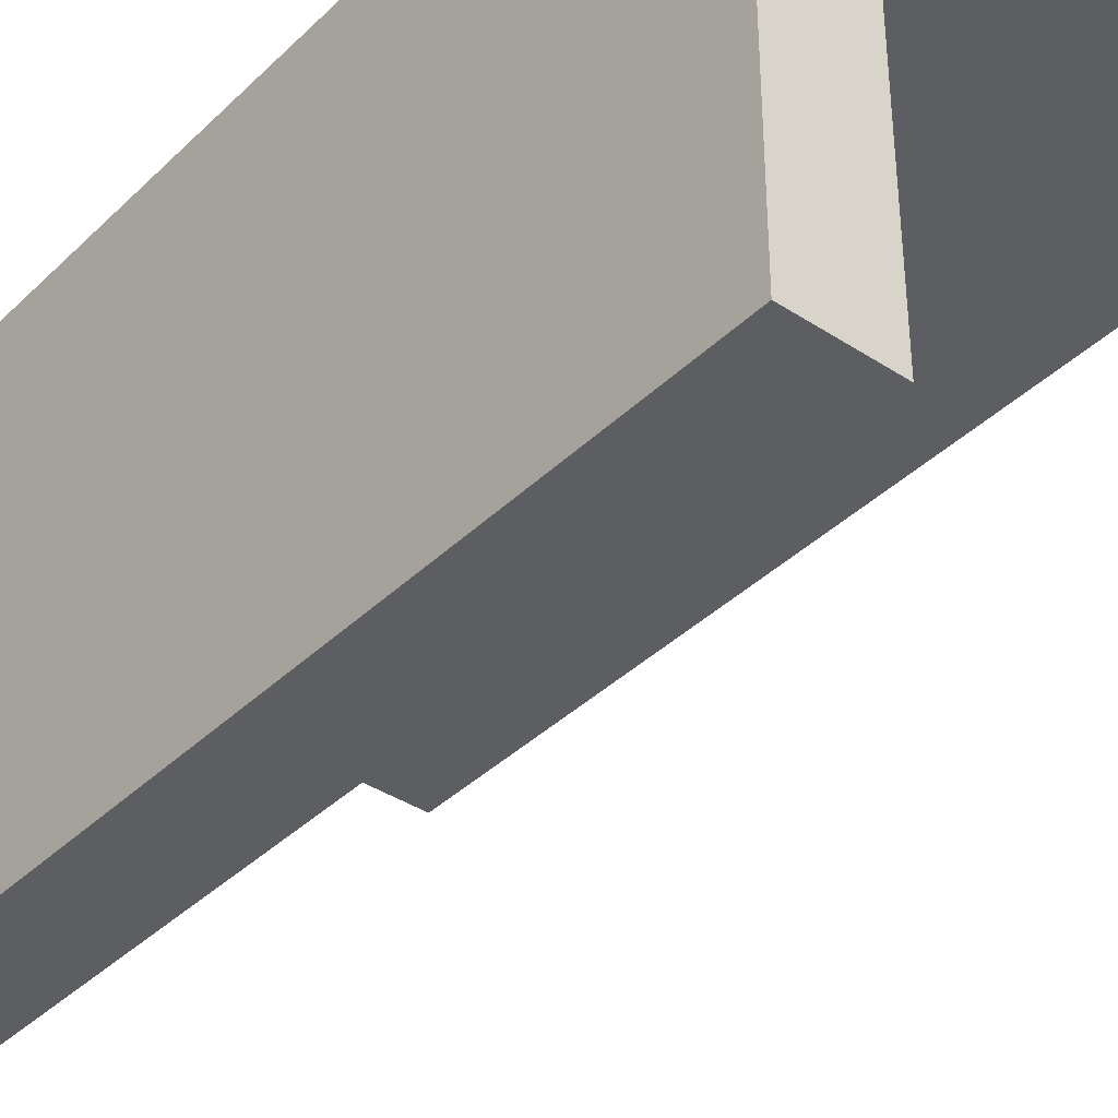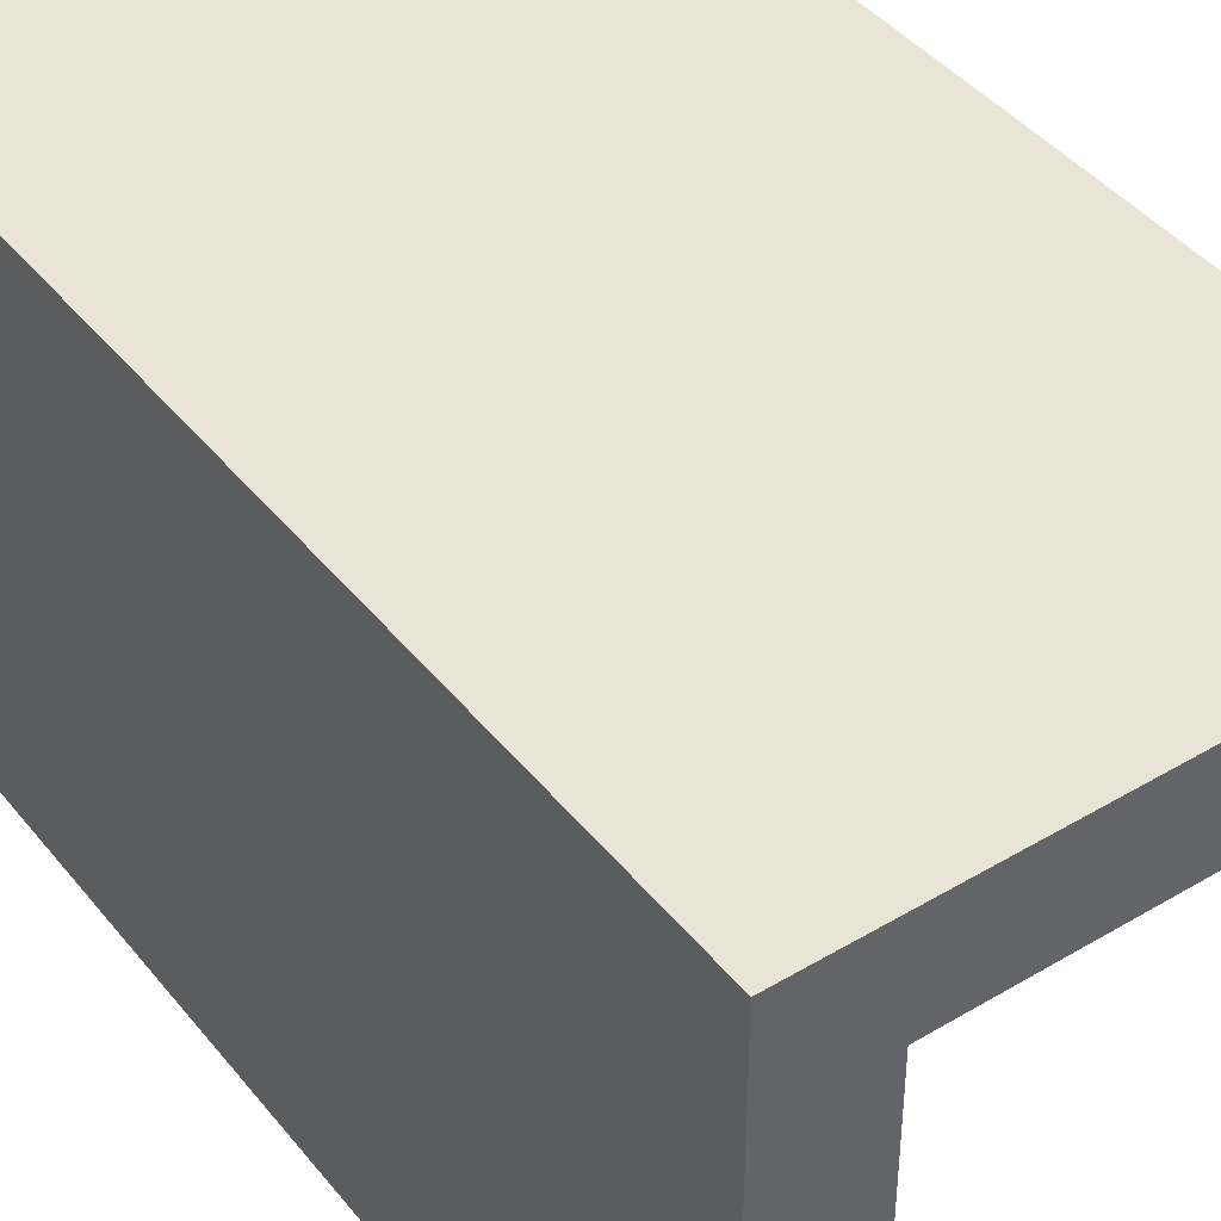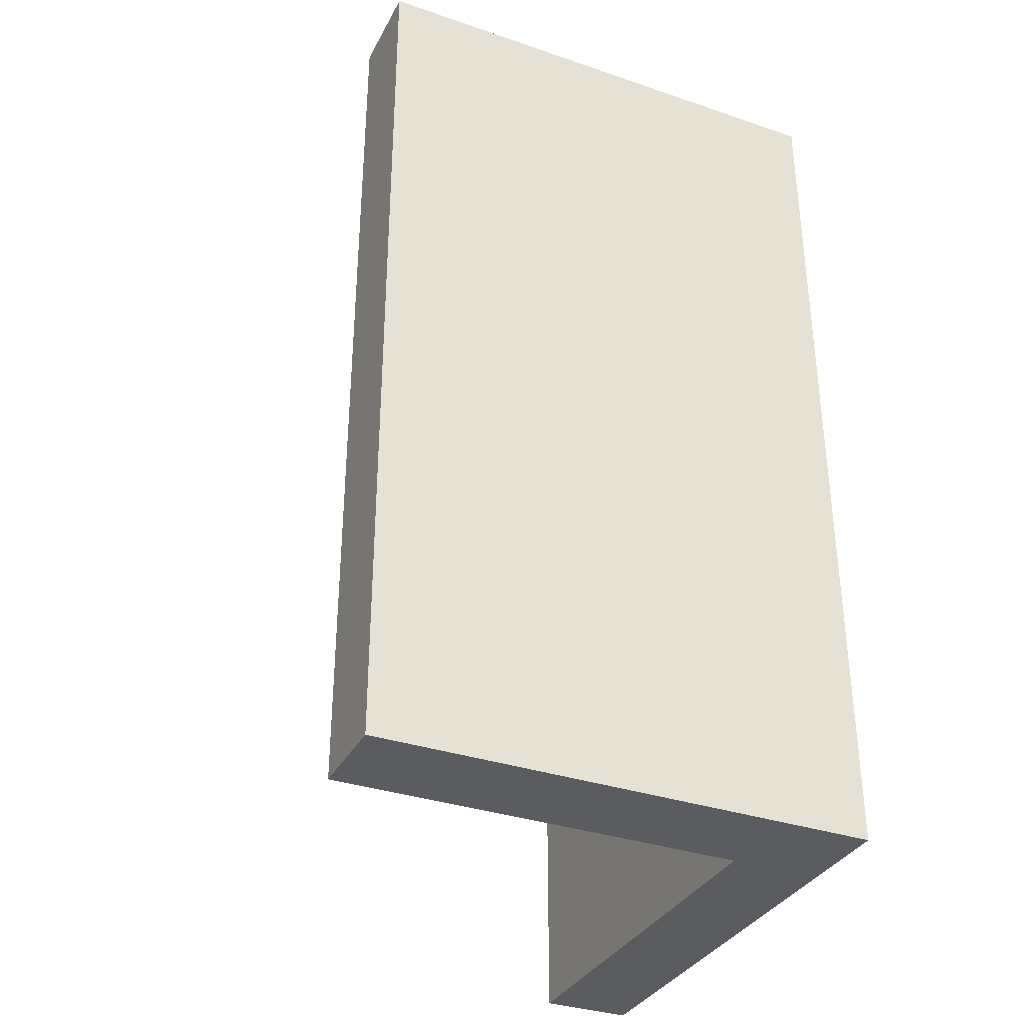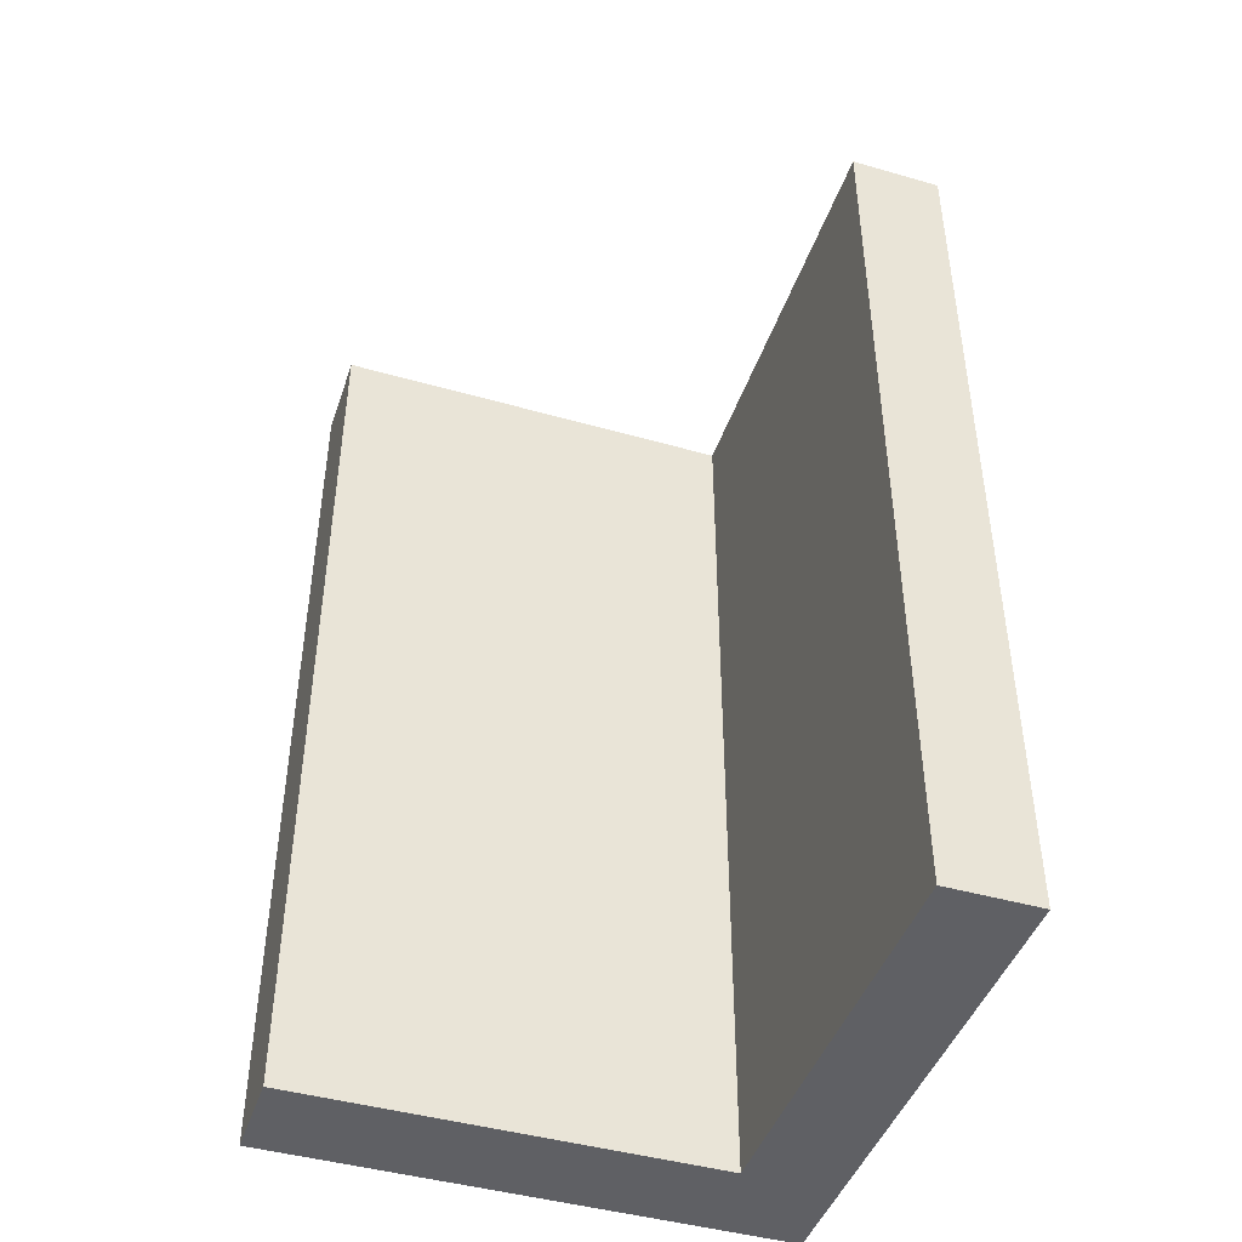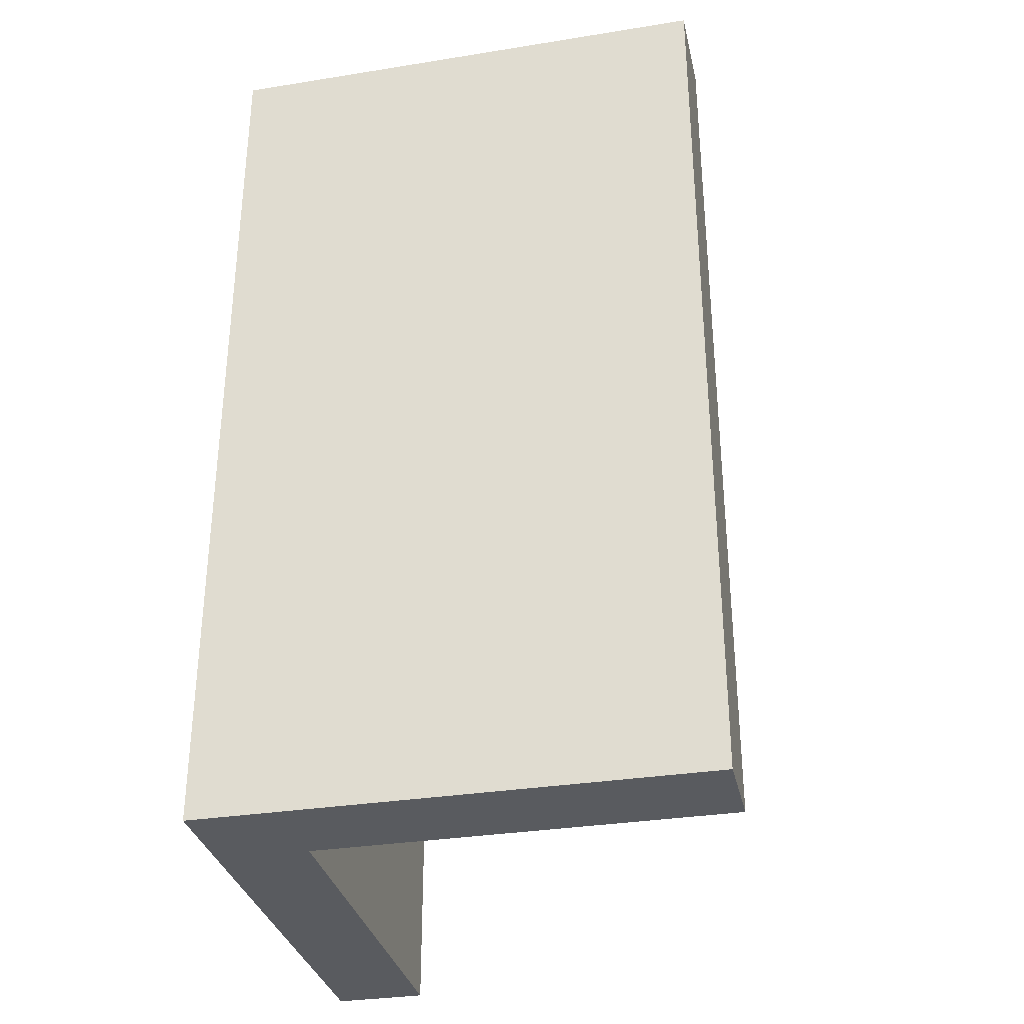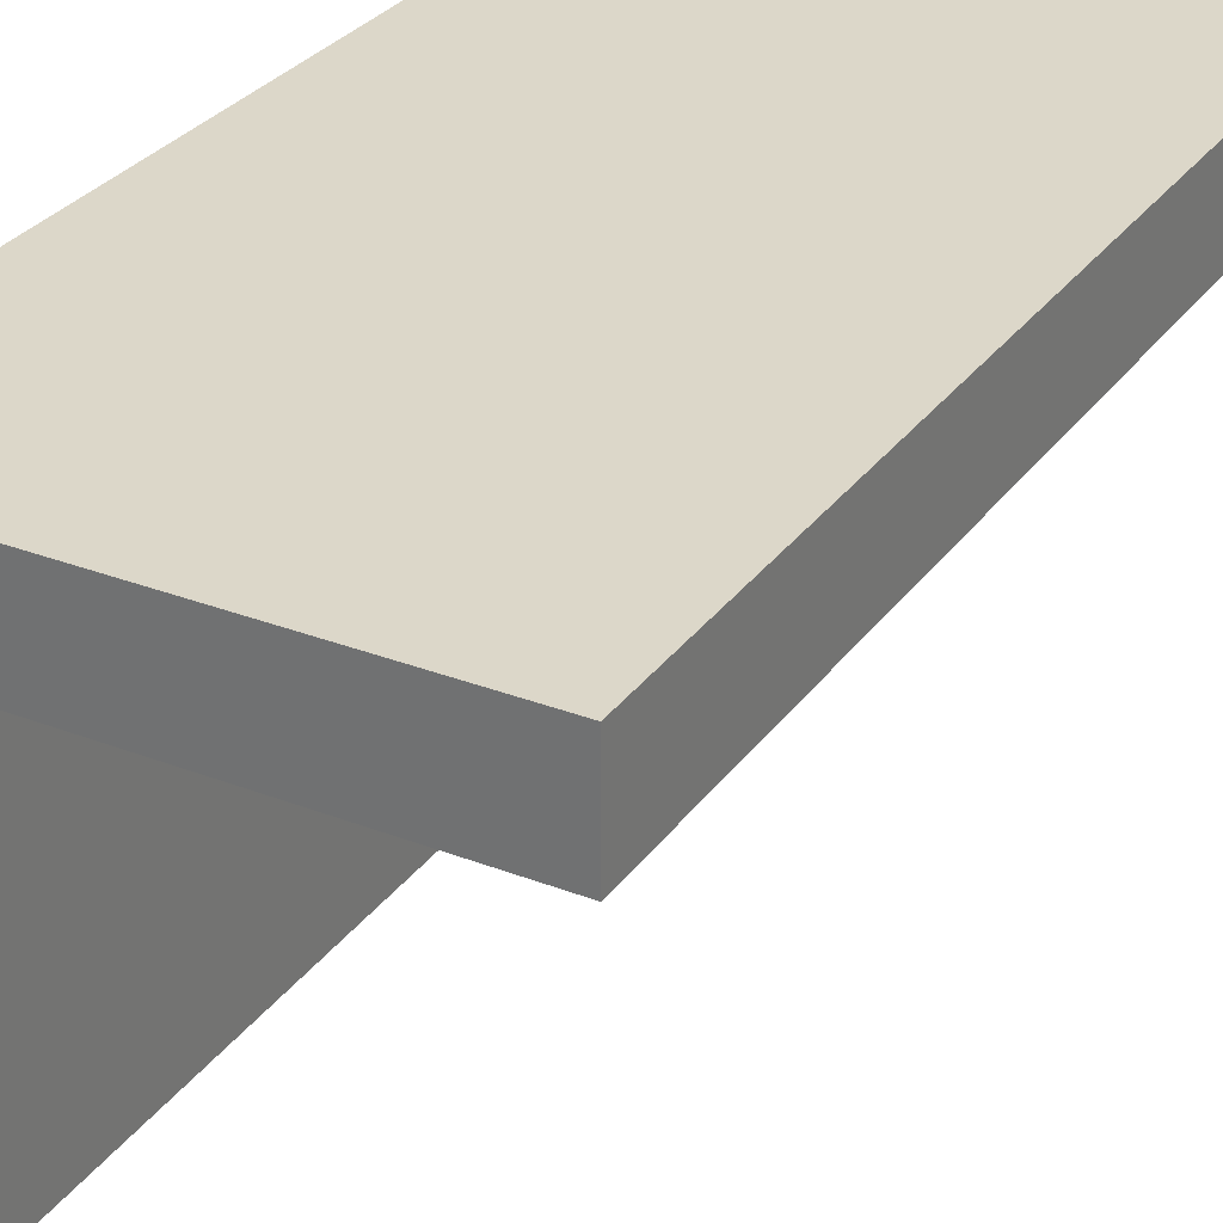
<metadata>
{"format":"obj","ext":"obj","renderer":"f3d","projection":"perspective","resolution":1024,"background":"white","views":[{"elev":-38.3,"azim":-39.7,"up":"+Z"},{"elev":42.5,"azim":-35.4,"up":"+Z"},{"elev":-34.4,"azim":-114.5,"up":"+Y"},{"elev":-44.6,"azim":161.6,"up":"+Y"},{"elev":-32.7,"azim":12.5,"up":"+Y"},{"elev":30.3,"azim":29.3,"up":"+Z"}]}
</metadata>
<code>
g Solid1
v -0.05 -0.5 -0.5
v -0.05 -0.5 0.05
v -0.05 0.5 -0.5
v -0.05 0.5 0.05
v 0.05 -0.5 -0.5
v 0.05 -0.5 -0.05
v 0.05 0.5 -0.5
v 0.05 0.5 -0.05
v 0.5 -0.5 -0.05
v 0.5 -0.5 0.05
v 0.5 0.5 -0.05
v 0.5 0.5 0.05
f 3 7 1
f 1 7 5
f 11 12 9
f 9 12 10
f 8 11 6
f 6 11 9
f 7 3 8
f 8 3 4
f 8 4 12
f 12 11 8
f 6 5 8
f 8 5 7
f 10 2 6
f 6 2 1
f 6 1 5
f 6 9 10
f 12 4 10
f 10 4 2
f 4 3 2
f 2 3 1

</code>
